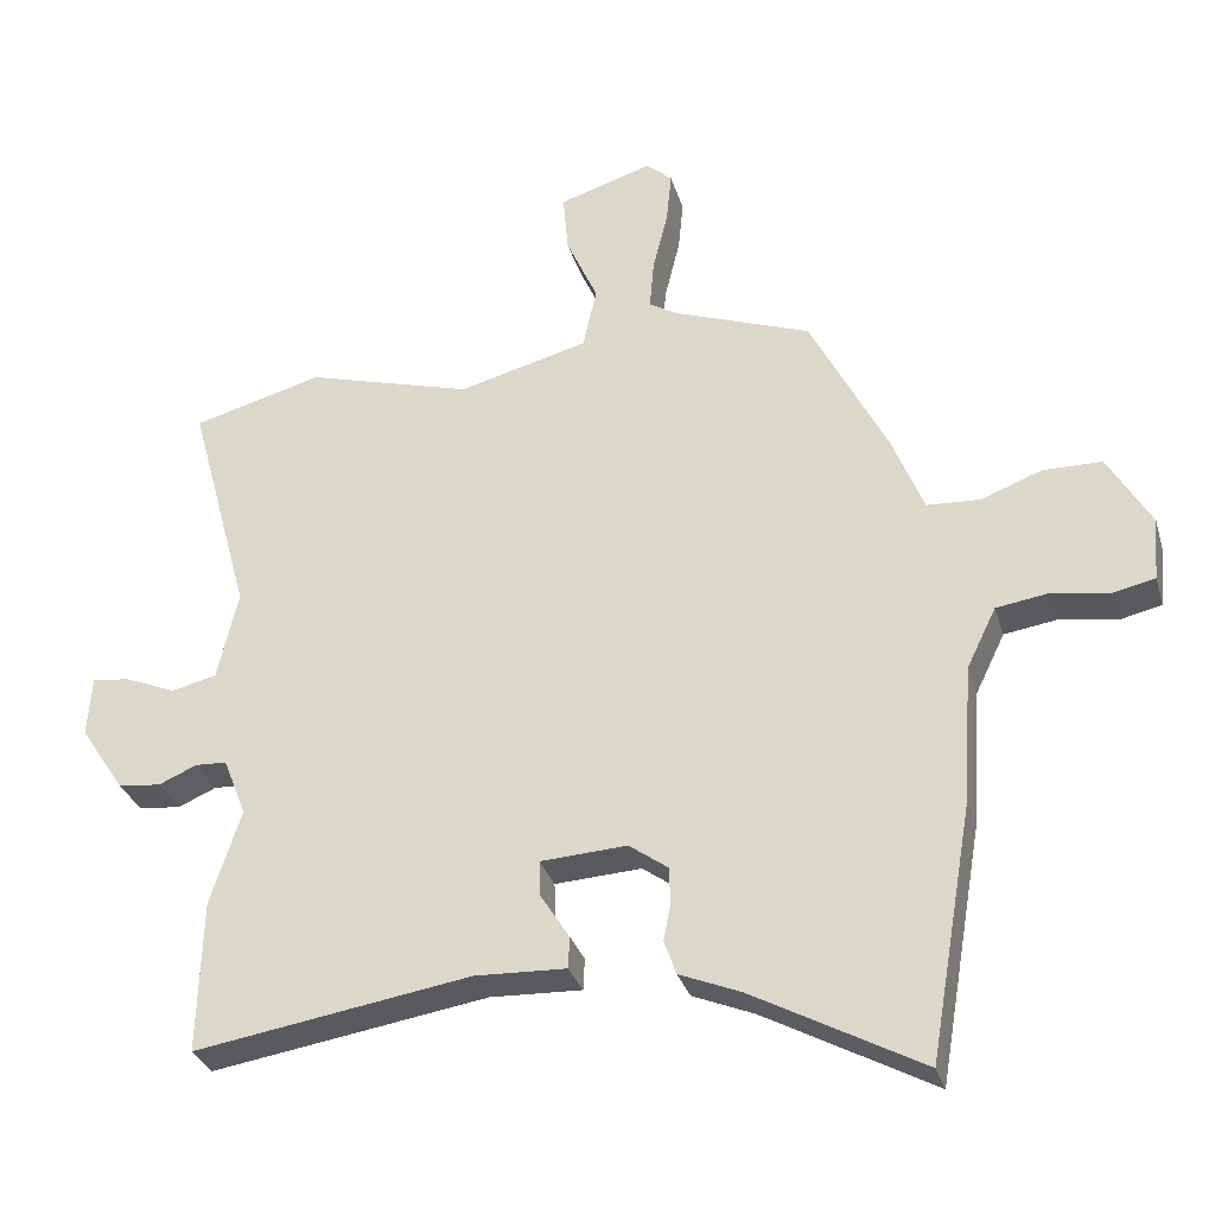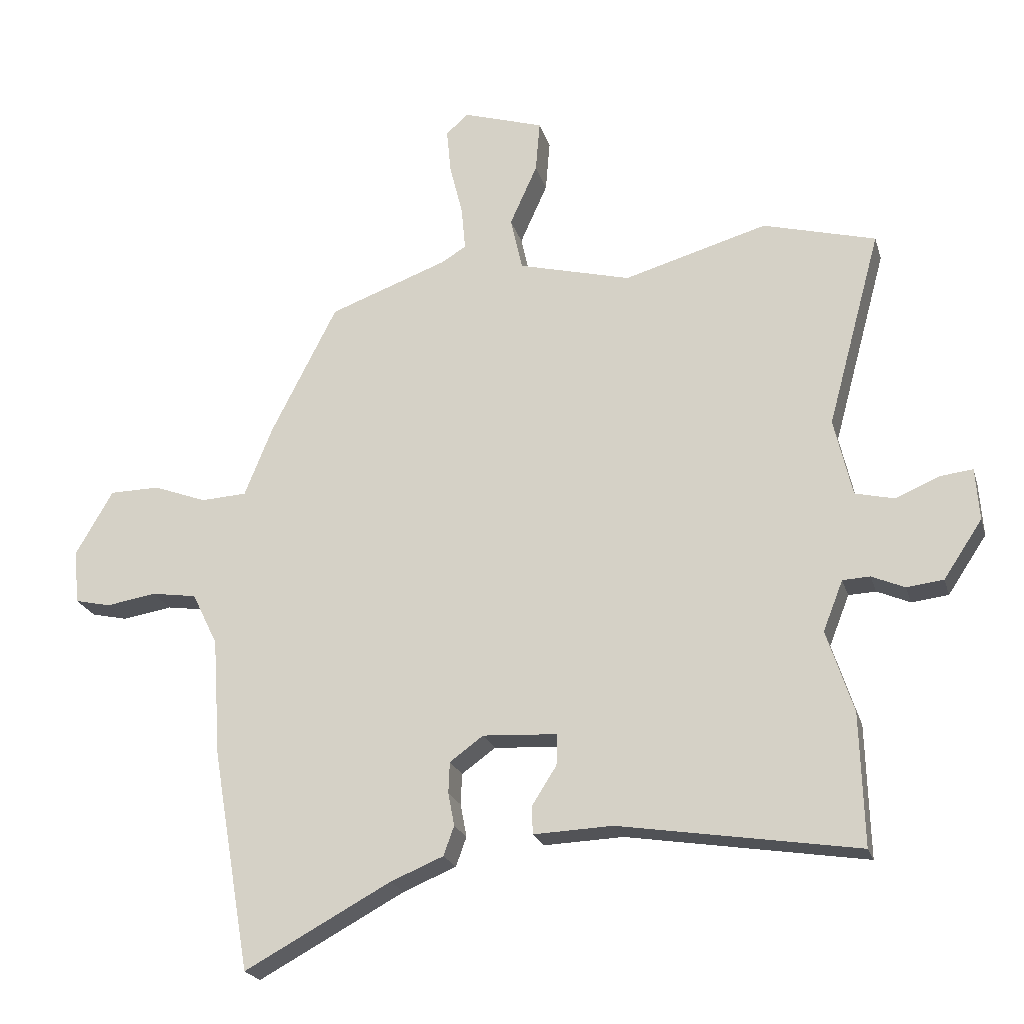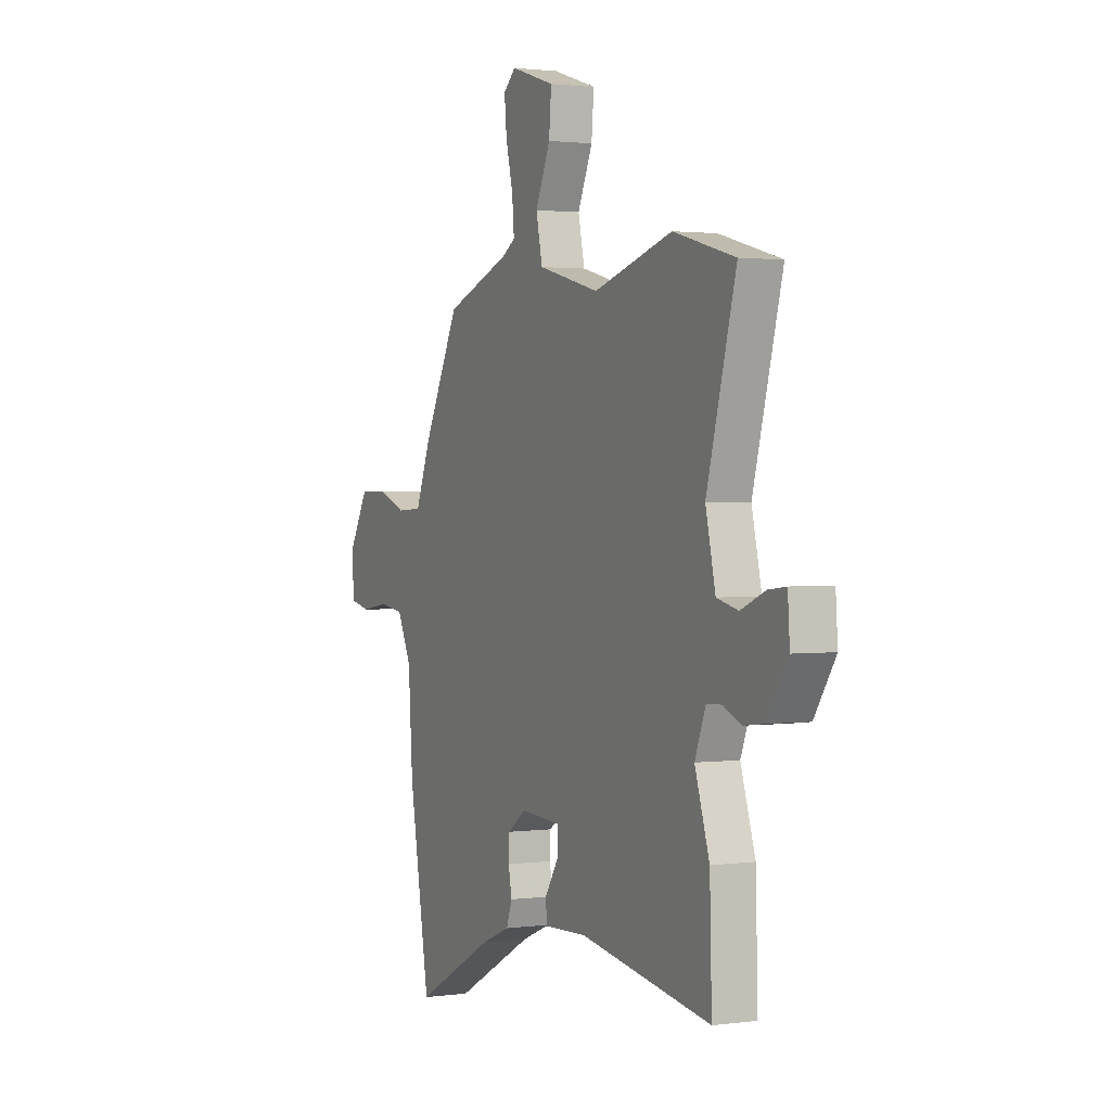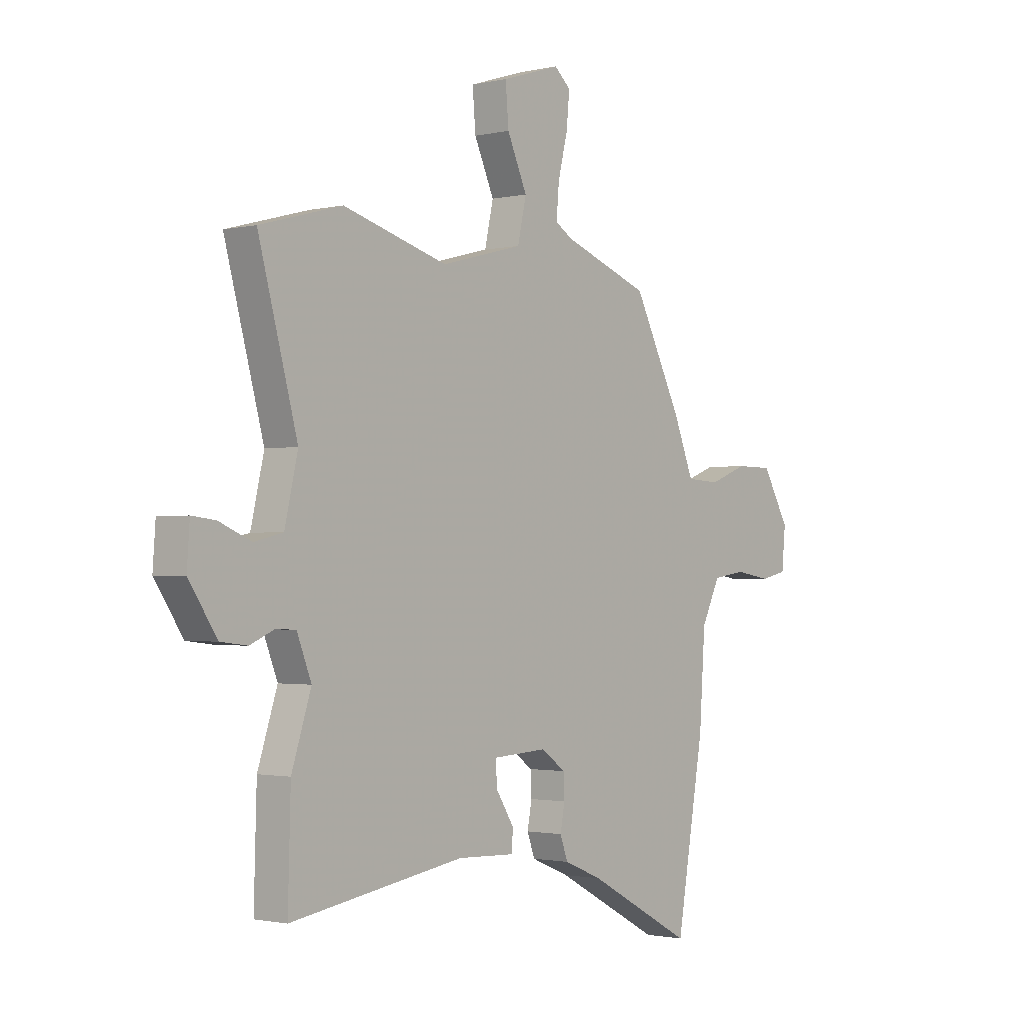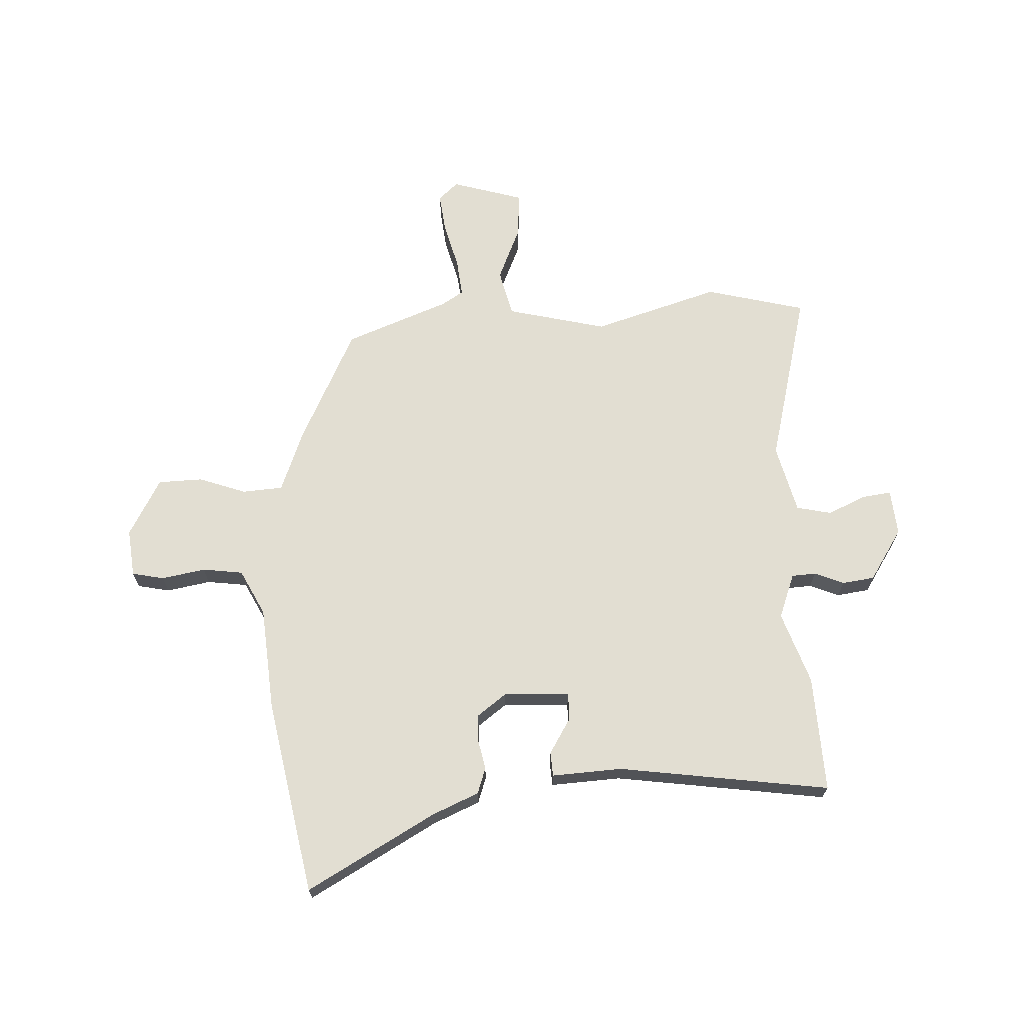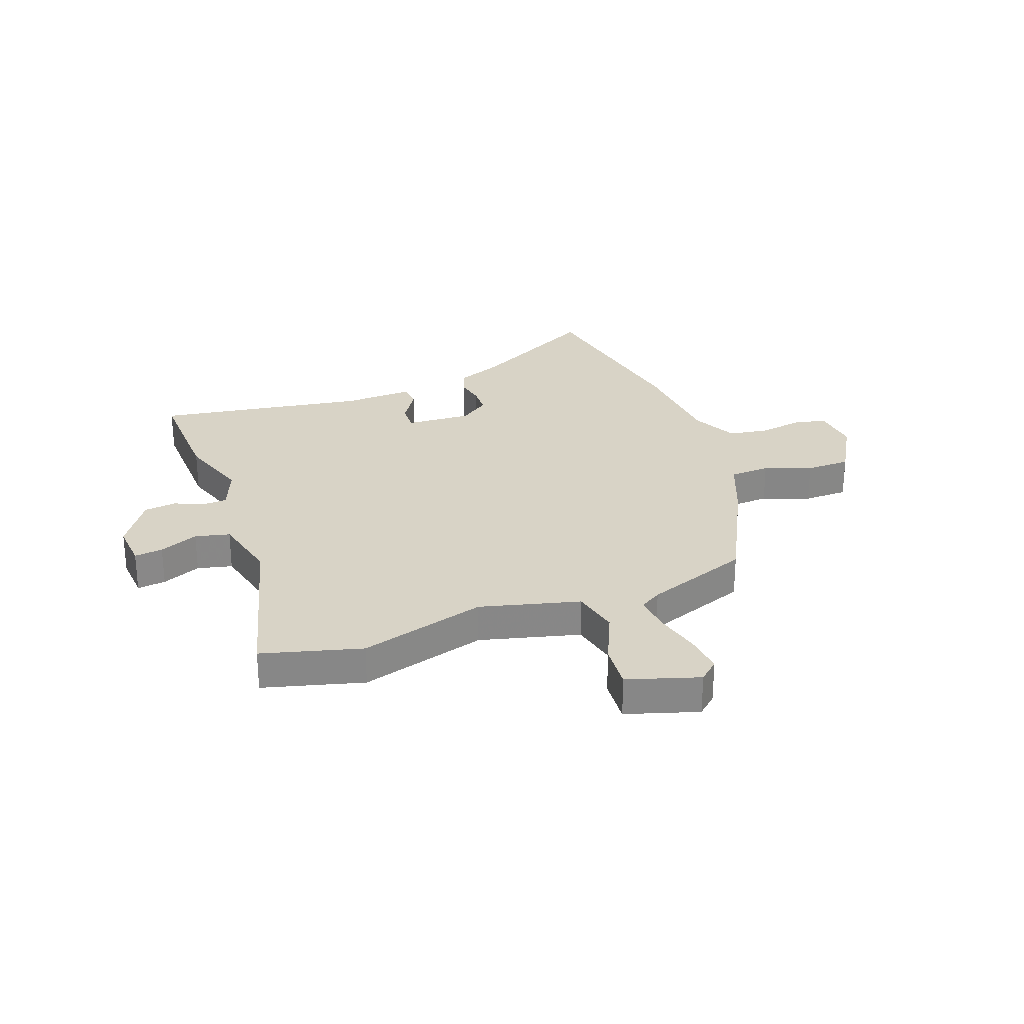
<metadata>
{"format":"obj","ext":"obj","renderer":"f3d","projection":"perspective","resolution":1024,"background":"white","views":[{"elev":-31.2,"azim":15.6,"up":"+Z"},{"elev":-21.9,"azim":-165.1,"up":"+Z"},{"elev":1.6,"azim":-115.5,"up":"+Z"},{"elev":-1.4,"azim":-50.5,"up":"+Z"},{"elev":67.9,"azim":176.4,"up":"+Y"},{"elev":27.8,"azim":-20.4,"up":"+Y"}]}
</metadata>
<code>
v -0.501 0.07 -0.526
v -0.495 0.07 -0.314
v -0.452 0.07 -0.182
v -0.484 0.07 -0.101
v -0.528 0.07 -0.099
v -0.581 0.07 -0.122
v -0.64 0.07 -0.115
v -0.702 0.07 -0.022
v -0.696 0.07 0.062
v -0.644 0.07 0.056
v -0.573 0.07 0.026
v -0.51 0.07 0.041
v -0.481 0.07 0.166
v -0.567 0.07 0.482
v -0.386 0.07 0.531
v -0.155 0.07 0.465
v 0.026 0.07 0.512
v 0.045 0.07 0.598
v 0.001 0.07 0.696
v -0.006 0.07 0.779
v 0.124 0.07 0.82
v 0.16 0.07 0.788
v 0.153 0.07 0.716
v 0.132 0.07 0.631
v 0.126 0.07 0.562
v 0.165 0.07 0.538
v 0.356 0.07 0.468
v 0.462 0.07 0.26
v 0.507 0.07 0.148
v 0.581 0.07 0.144
v 0.666 0.07 0.176
v 0.747 0.07 0.175
v 0.807 0.07 0.071
v 0.799 0.07 -0.016
v 0.741 0.07 -0.029
v 0.661 0.07 -0.016
v 0.588 0.07 -0.027
v 0.547 0.07 -0.111
v 0.534 0.07 -0.303
v 0.473 0.07 -0.657
v 0.238 0.07 -0.53
v 0.153 0.07 -0.495
v 0.136 0.07 -0.448
v 0.146 0.07 -0.395
v 0.144 0.07 -0.345
v 0.09 0.07 -0.306
v -0.03 0.07 -0.313
v -0.028 0.07 -0.363
v 0.012 0.07 -0.426
v 0.01 0.07 -0.47
v -0.117 0.07 -0.465
v -0.501 0 -0.526
v -0.495 0 -0.314
v -0.452 0 -0.182
v -0.484 0 -0.101
v -0.528 0 -0.099
v -0.581 0 -0.122
v -0.64 0 -0.115
v -0.702 0 -0.022
v -0.696 0 0.062
v -0.644 0 0.056
v -0.573 0 0.026
v -0.51 0 0.041
v -0.481 0 0.166
v -0.567 0 0.482
v -0.386 0 0.531
v -0.155 0 0.465
v 0.026 0 0.512
v 0.045 0 0.598
v 0.001 0 0.696
v -0.006 0 0.779
v 0.124 0 0.82
v 0.16 0 0.788
v 0.153 0 0.716
v 0.132 0 0.631
v 0.126 0 0.562
v 0.165 0 0.538
v 0.356 0 0.468
v 0.462 0 0.26
v 0.507 0 0.148
v 0.581 0 0.144
v 0.666 0 0.176
v 0.747 0 0.175
v 0.807 0 0.071
v 0.799 0 -0.016
v 0.741 0 -0.029
v 0.661 0 -0.016
v 0.588 0 -0.027
v 0.547 0 -0.111
v 0.534 0 -0.303
v 0.473 0 -0.657
v 0.238 0 -0.53
v 0.153 0 -0.495
v 0.136 0 -0.448
v 0.146 0 -0.395
v 0.144 0 -0.345
v 0.09 0 -0.306
v -0.03 0 -0.313
v -0.028 0 -0.363
v 0.012 0 -0.426
v 0.01 0 -0.47
v -0.117 0 -0.465
f 48 49 50 51
f 47 48 51 1
f 41 42 43 44
f 41 44 45
f 38 39 40 41
f 37 38 41 45
f 33 34 35 36
f 33 36 37
f 30 31 32 33
f 29 30 33 37
f 26 27 28 29
f 25 26 29 37
f 21 22 23 24
f 21 24 25
f 18 19 20 21
f 17 18 21 25
f 13 14 15 16
f 12 13 16 17
f 8 9 10 11
f 8 11 12
f 5 6 7 8
f 4 5 8 12
f 3 4 12 17
f 47 1 2 3
f 46 47 3 17
f 37 45 46
f 17 25 37 46
f 102 101 100 99
f 52 102 99 98
f 95 94 93 92
f 96 95 92
f 92 91 90 89
f 96 92 89 88
f 87 86 85 84
f 88 87 84
f 84 83 82 81
f 88 84 81 80
f 80 79 78 77
f 88 80 77 76
f 75 74 73 72
f 76 75 72
f 72 71 70 69
f 76 72 69 68
f 67 66 65 64
f 68 67 64 63
f 62 61 60 59
f 63 62 59
f 59 58 57 56
f 63 59 56 55
f 68 63 55 54
f 54 53 52 98
f 68 54 98 97
f 97 96 88
f 97 88 76 68
f 1 52 53 2
f 2 53 54 3
f 3 54 55 4
f 4 55 56 5
f 5 56 57 6
f 6 57 58 7
f 7 58 59 8
f 8 59 60 9
f 9 60 61 10
f 10 61 62 11
f 11 62 63 12
f 12 63 64 13
f 13 64 65 14
f 14 65 66 15
f 15 66 67 16
f 16 67 68 17
f 17 68 69 18
f 18 69 70 19
f 19 70 71 20
f 20 71 72 21
f 21 72 73 22
f 22 73 74 23
f 23 74 75 24
f 24 75 76 25
f 25 76 77 26
f 26 77 78 27
f 27 78 79 28
f 28 79 80 29
f 29 80 81 30
f 30 81 82 31
f 31 82 83 32
f 32 83 84 33
f 33 84 85 34
f 34 85 86 35
f 35 86 87 36
f 36 87 88 37
f 37 88 89 38
f 38 89 90 39
f 39 90 91 40
f 40 91 92 41
f 41 92 93 42
f 42 93 94 43
f 43 94 95 44
f 44 95 96 45
f 45 96 97 46
f 46 97 98 47
f 47 98 99 48
f 48 99 100 49
f 49 100 101 50
f 50 101 102 51
f 51 102 52 1

</code>
